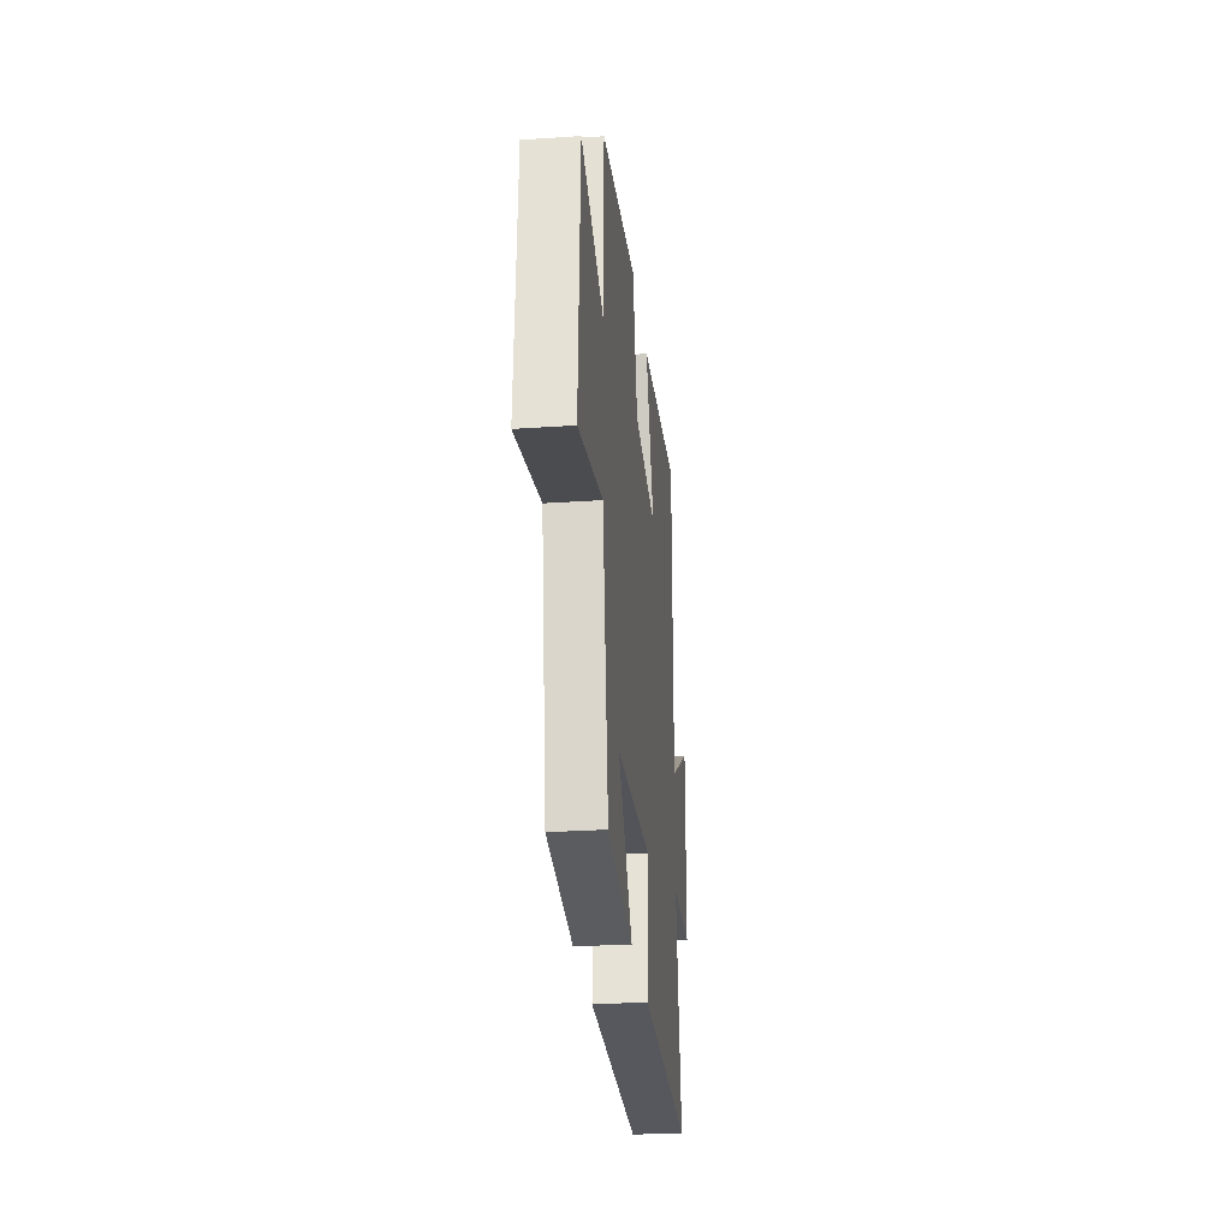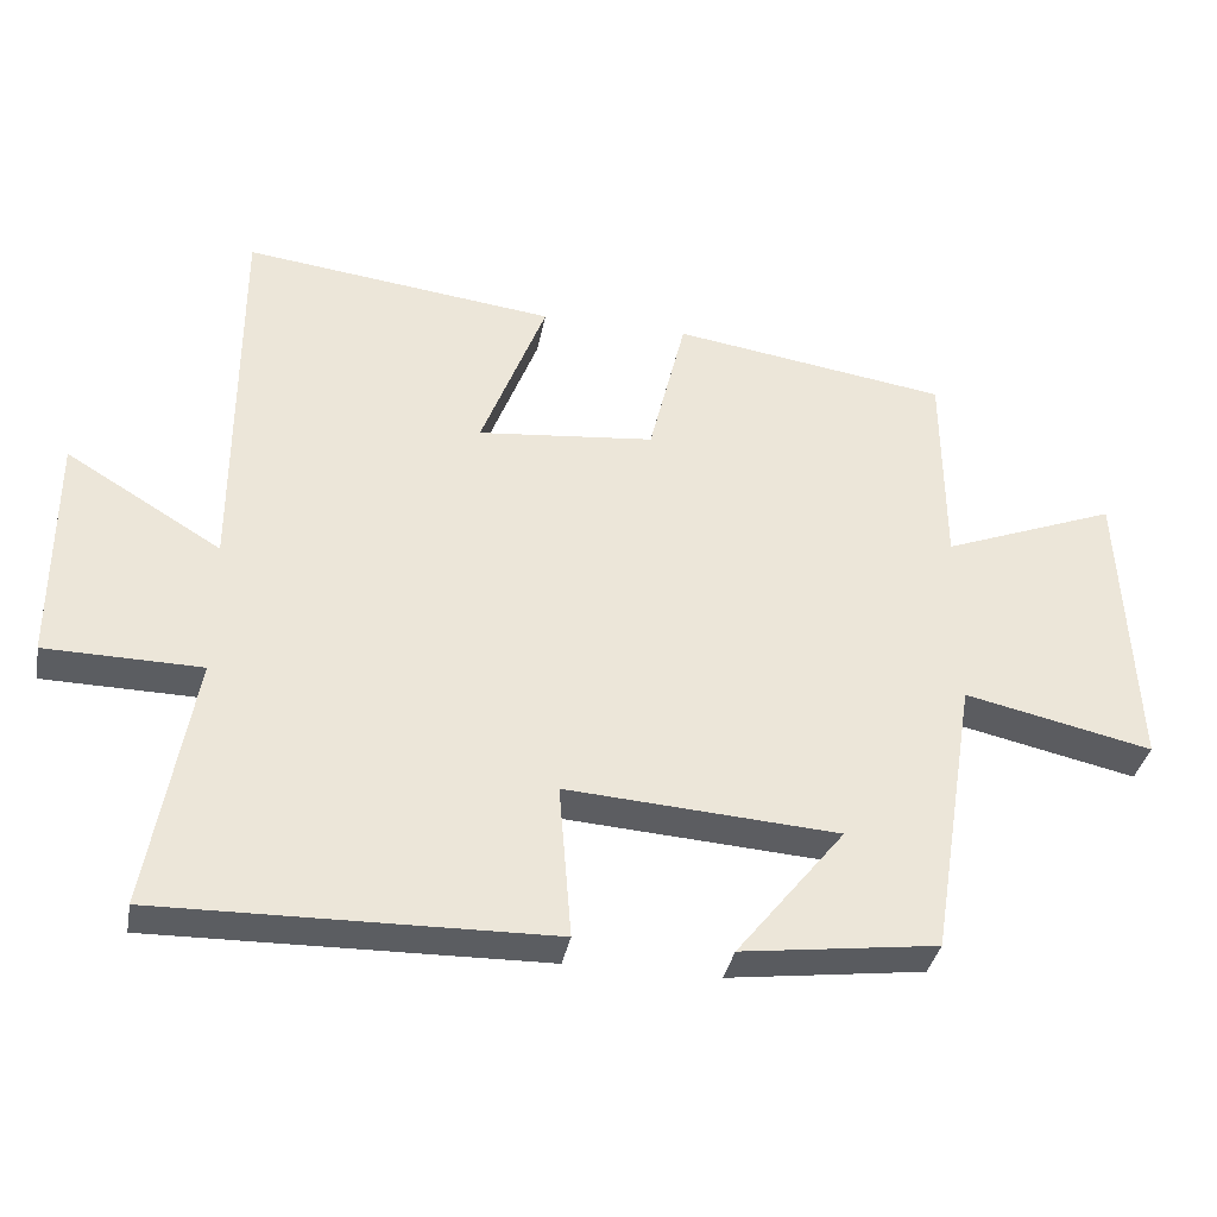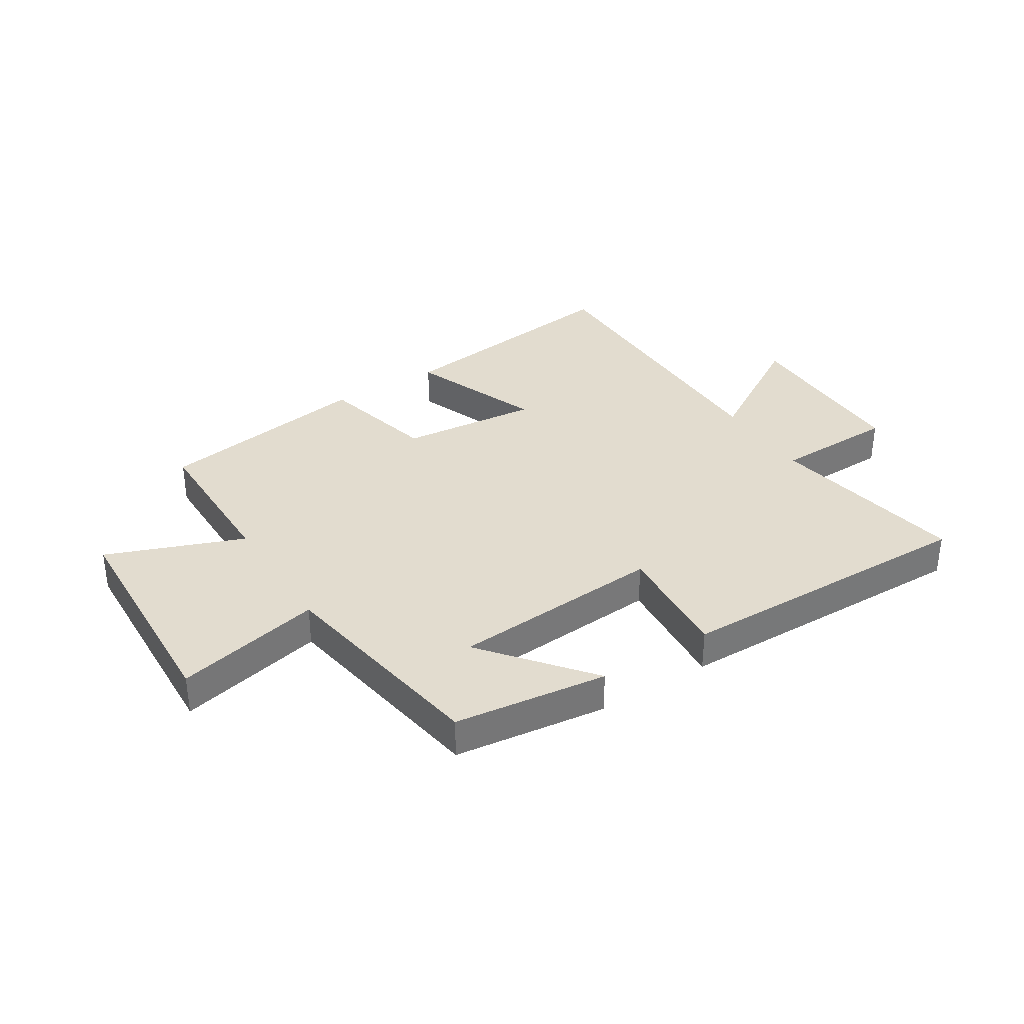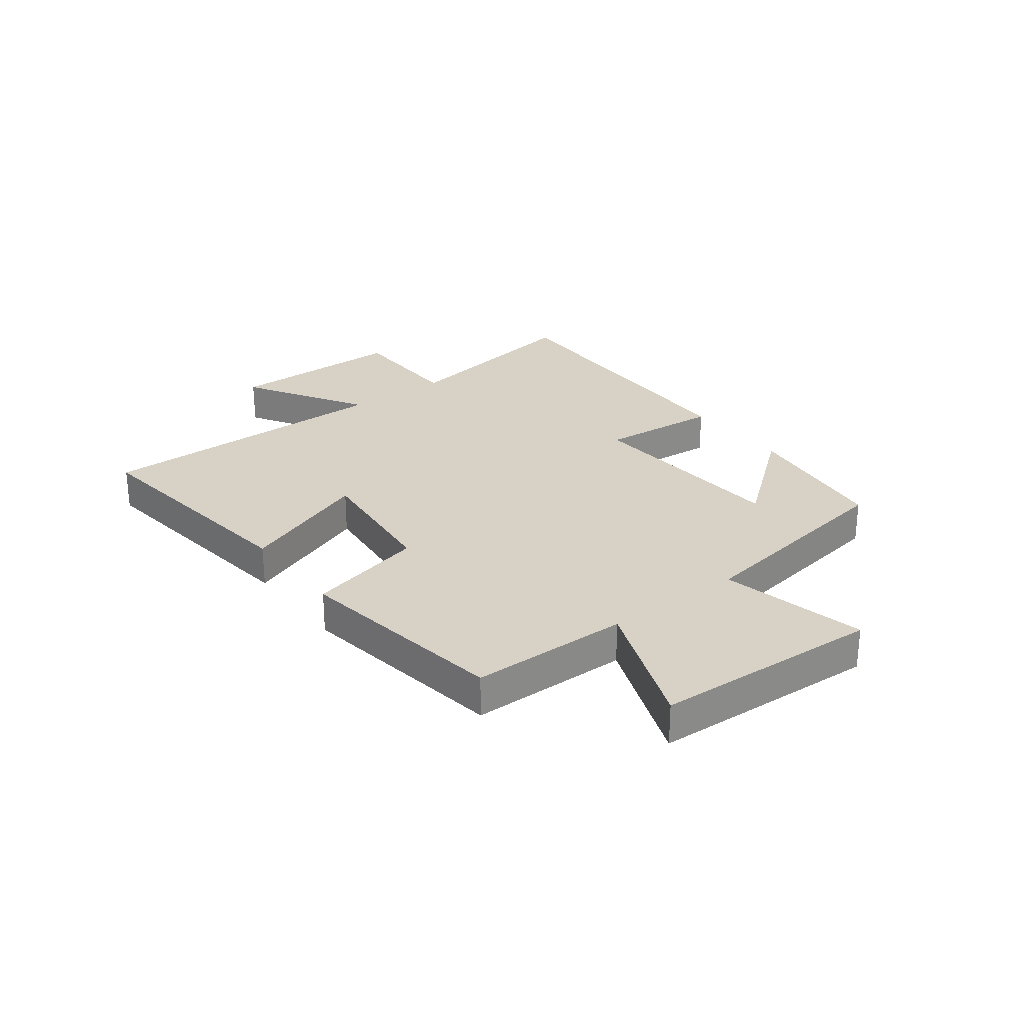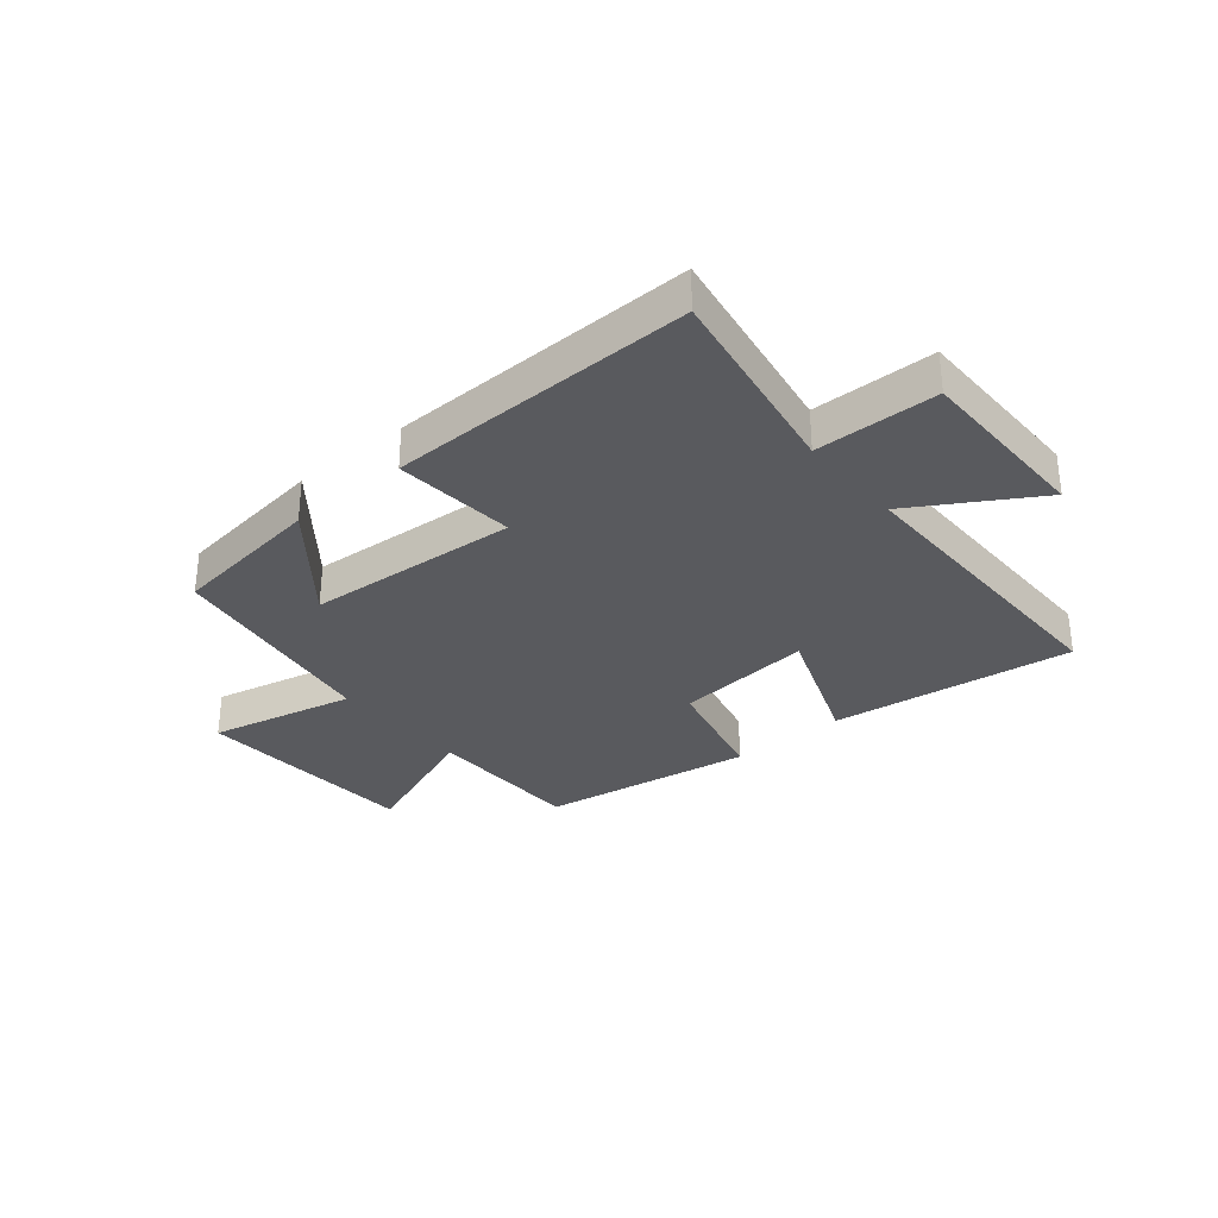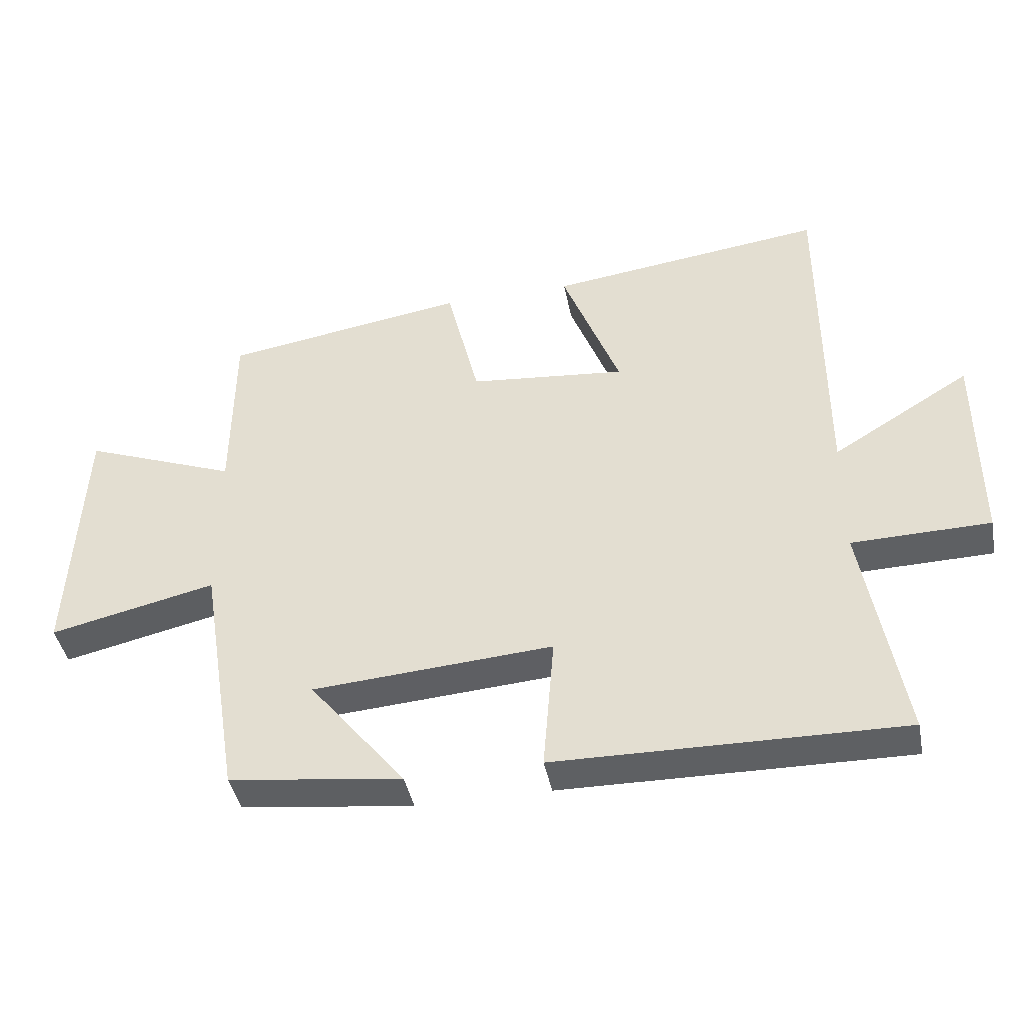
<metadata>
{"format":"obj","ext":"obj","renderer":"f3d","projection":"perspective","resolution":1024,"background":"white","views":[{"elev":-27.9,"azim":95.9,"up":"+Z"},{"elev":-35.7,"azim":-10.5,"up":"+Z"},{"elev":34.7,"azim":147.6,"up":"+Y"},{"elev":27.3,"azim":53.0,"up":"+Y"},{"elev":-31.5,"azim":-140.1,"up":"+Y"},{"elev":-42.3,"azim":-168.9,"up":"+Z"}]}
</metadata>
<code>
v 0.498 0.07 0.443
v 0.5 0.07 0.166
v 0.736 0.07 0.257
v 0.754 0.07 -0.139
v 0.5 0.07 -0.082
v 0.438 0.07 -0.466
v 0.173 0.07 -0.5
v 0.32 0.07 -0.317
v -0.048 0.07 -0.291
v -0.031 0.07 -0.5
v -0.56 0.07 -0.509
v -0.5 0.07 -0.163
v -0.711 0.07 -0.159
v -0.711 0.07 0.153
v -0.5 0.07 0.025
v -0.5 0.07 0.553
v -0.077 0.07 0.5
v -0.165 0.07 0.271
v 0.075 0.07 0.295
v 0.125 0.07 0.5
v 0.498 0 0.443
v 0.5 0 0.166
v 0.736 0 0.257
v 0.754 0 -0.139
v 0.5 0 -0.082
v 0.438 0 -0.466
v 0.173 0 -0.5
v 0.32 0 -0.317
v -0.048 0 -0.291
v -0.031 0 -0.5
v -0.56 0 -0.509
v -0.5 0 -0.163
v -0.711 0 -0.159
v -0.711 0 0.153
v -0.5 0 0.025
v -0.5 0 0.553
v -0.077 0 0.5
v -0.165 0 0.271
v 0.075 0 0.295
v 0.125 0 0.5
f 19 20 1 2
f 18 19 2
f 15 16 17 18
f 15 18 2
f 12 13 14 15
f 12 15 2
f 9 10 11 12
f 8 9 12 2
f 6 7 8
f 5 6 8 2
f 2 3 4 5
f 22 21 40 39
f 22 39 38
f 38 37 36 35
f 22 38 35
f 35 34 33 32
f 22 35 32
f 32 31 30 29
f 22 32 29 28
f 28 27 26
f 22 28 26 25
f 25 24 23 22
f 1 21 22 2
f 2 22 23 3
f 3 23 24 4
f 4 24 25 5
f 5 25 26 6
f 6 26 27 7
f 7 27 28 8
f 8 28 29 9
f 9 29 30 10
f 10 30 31 11
f 11 31 32 12
f 12 32 33 13
f 13 33 34 14
f 14 34 35 15
f 15 35 36 16
f 16 36 37 17
f 17 37 38 18
f 18 38 39 19
f 19 39 40 20
f 20 40 21 1

</code>
